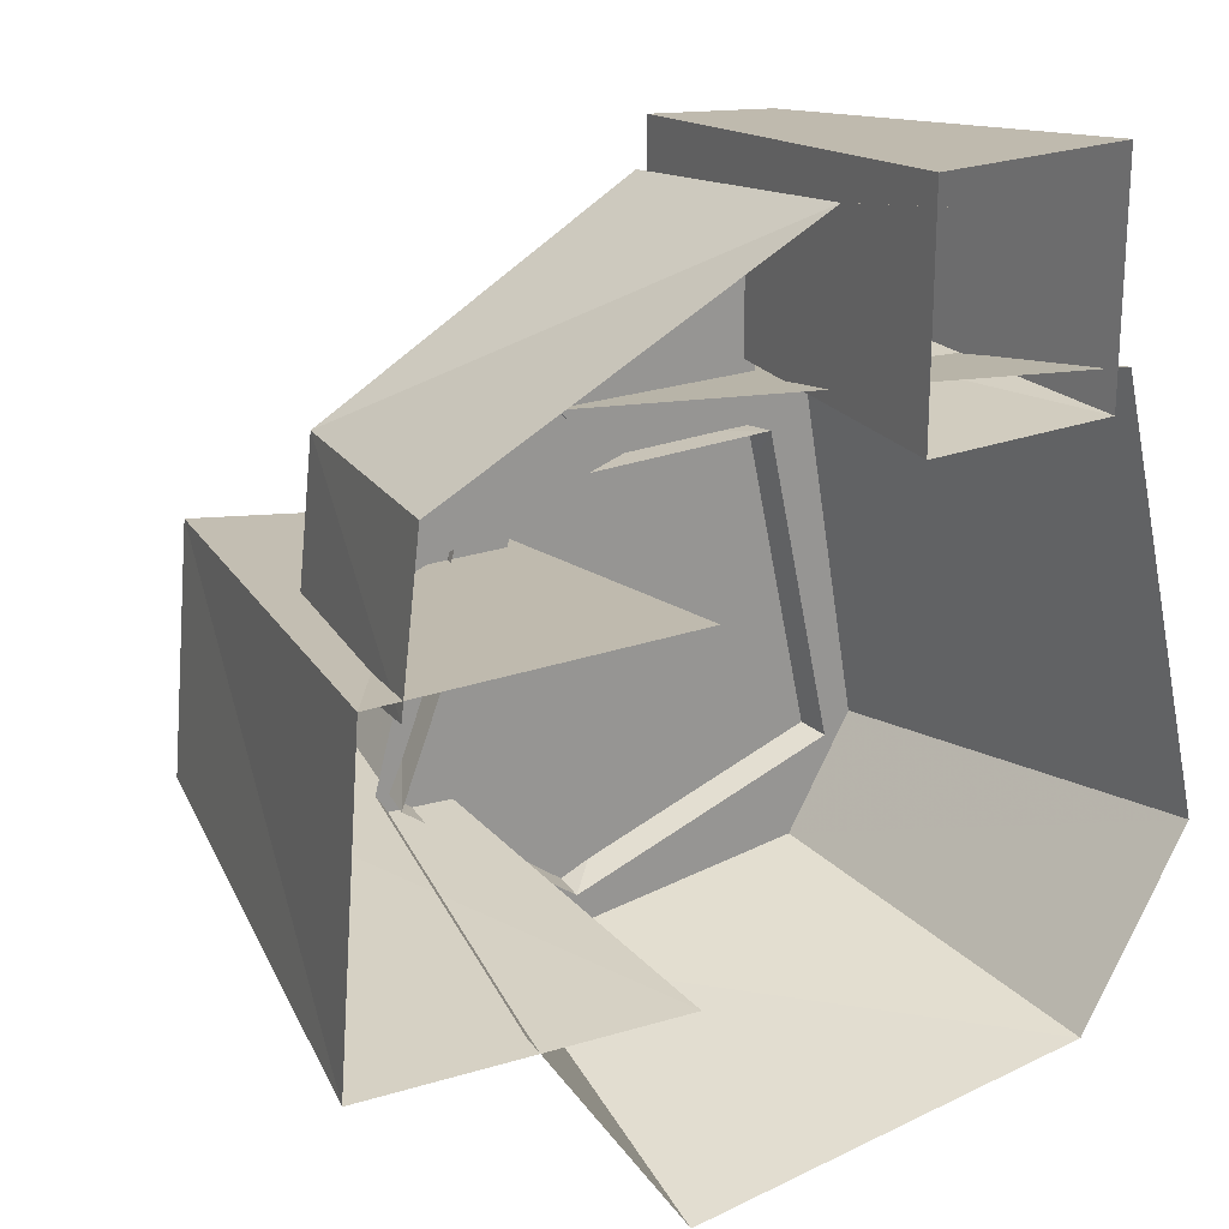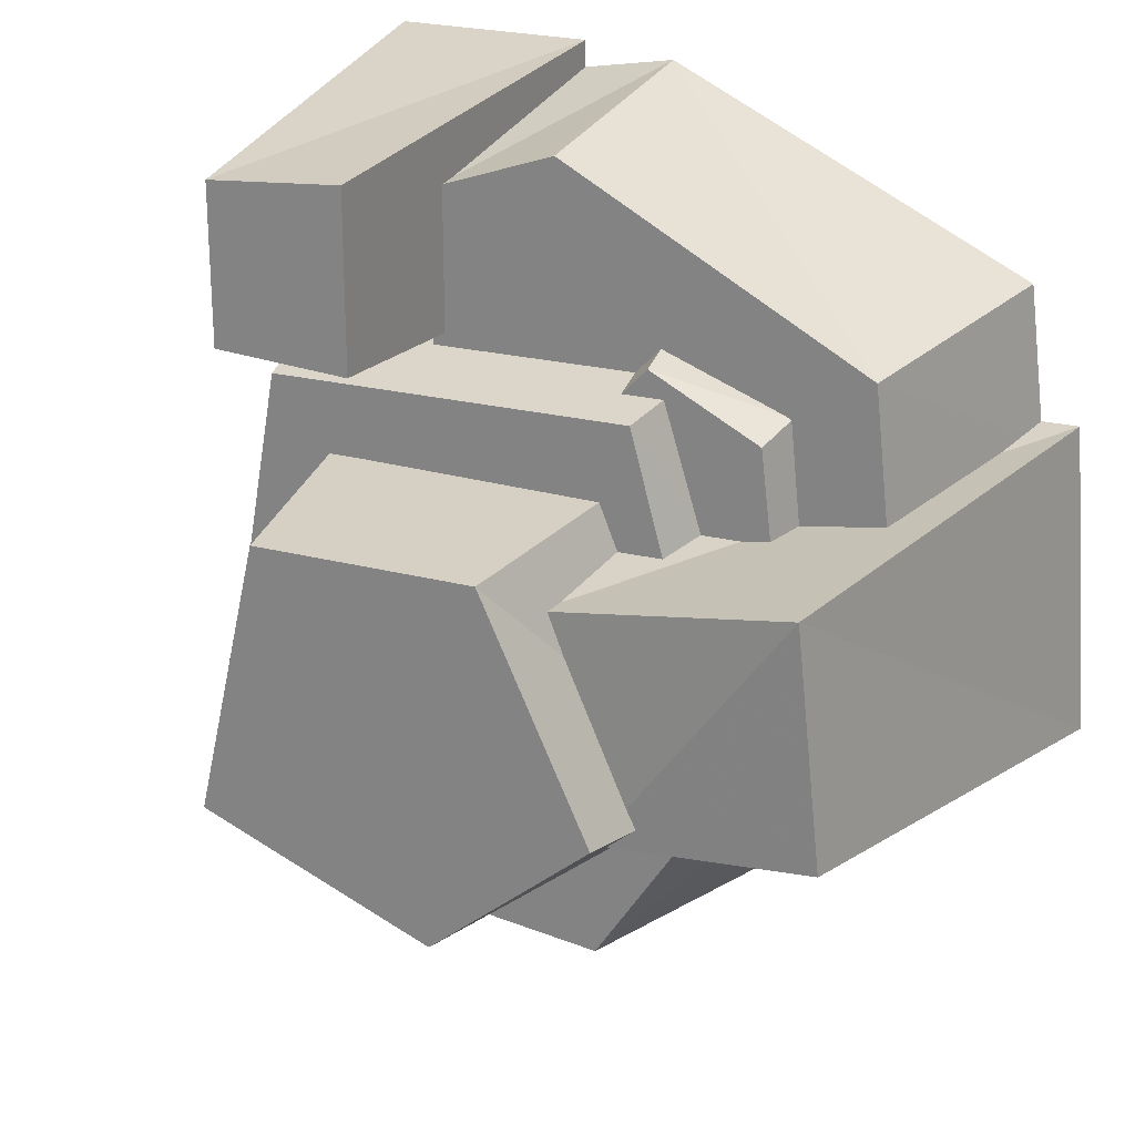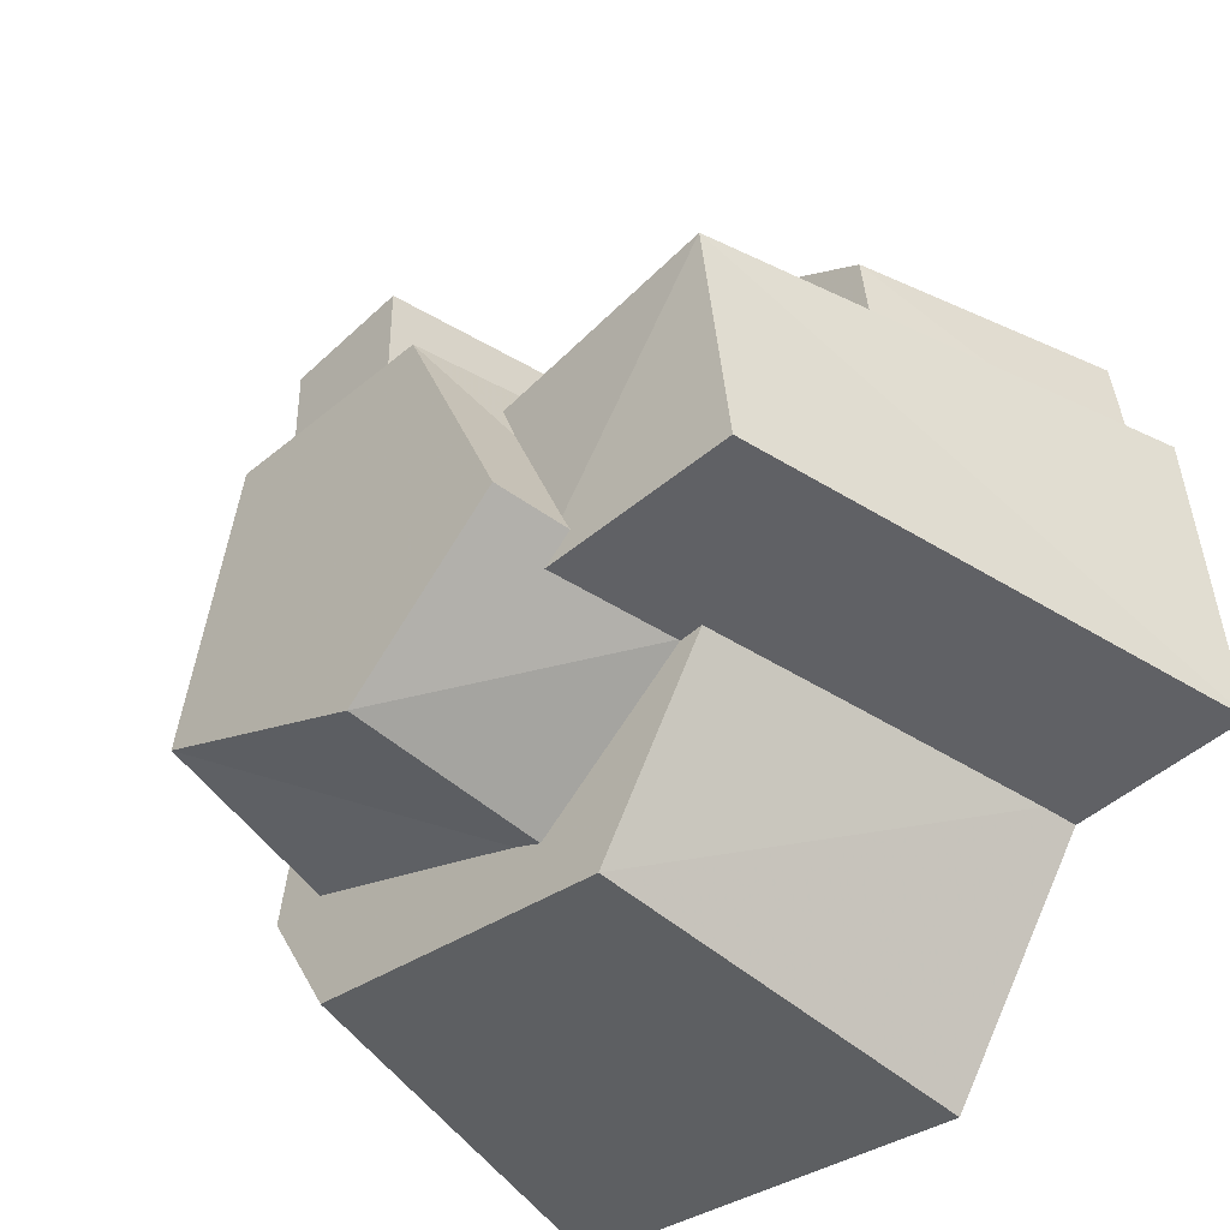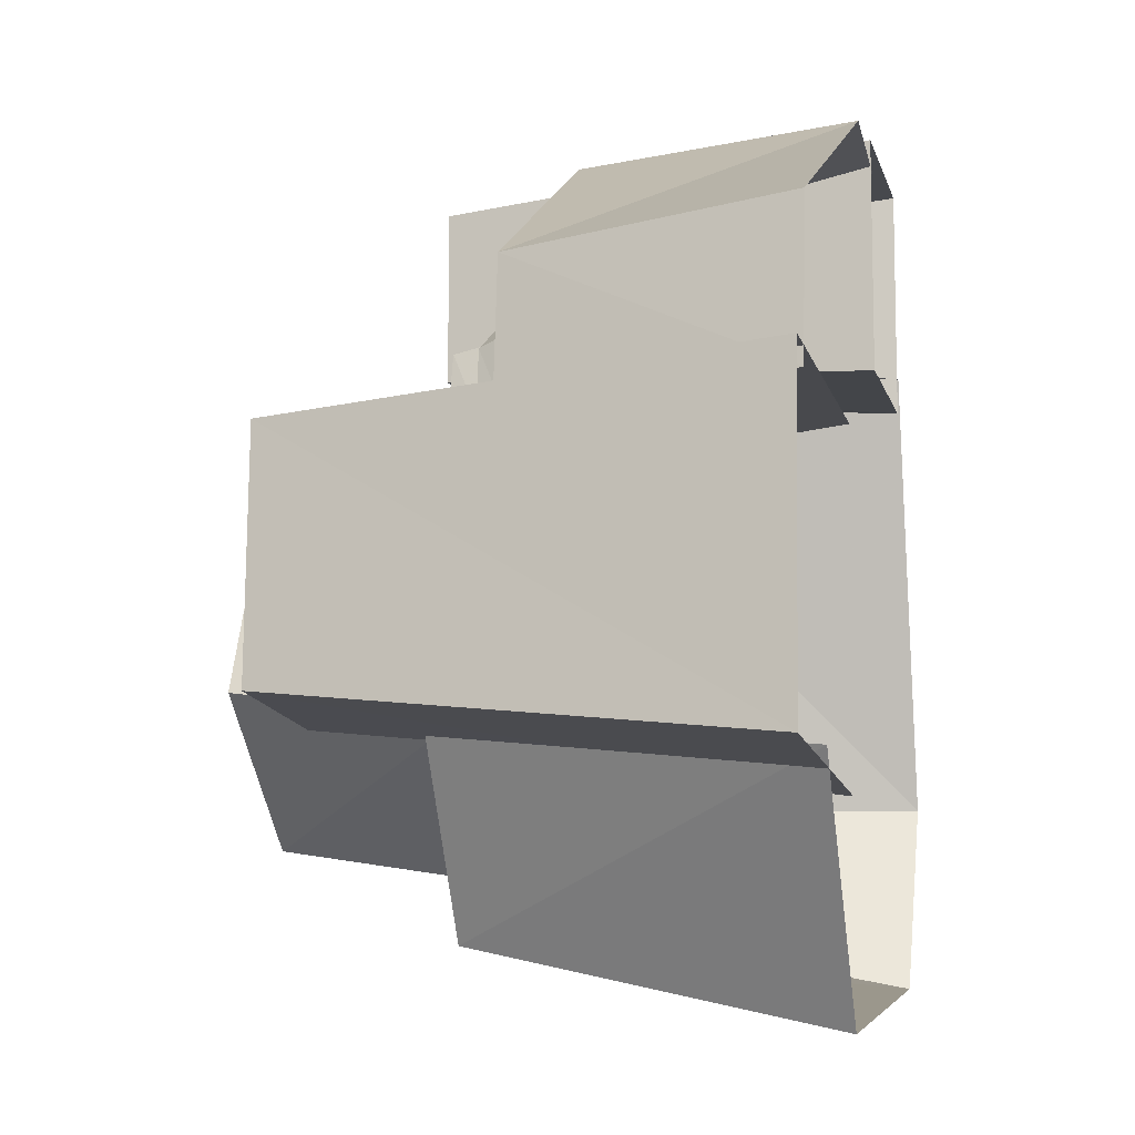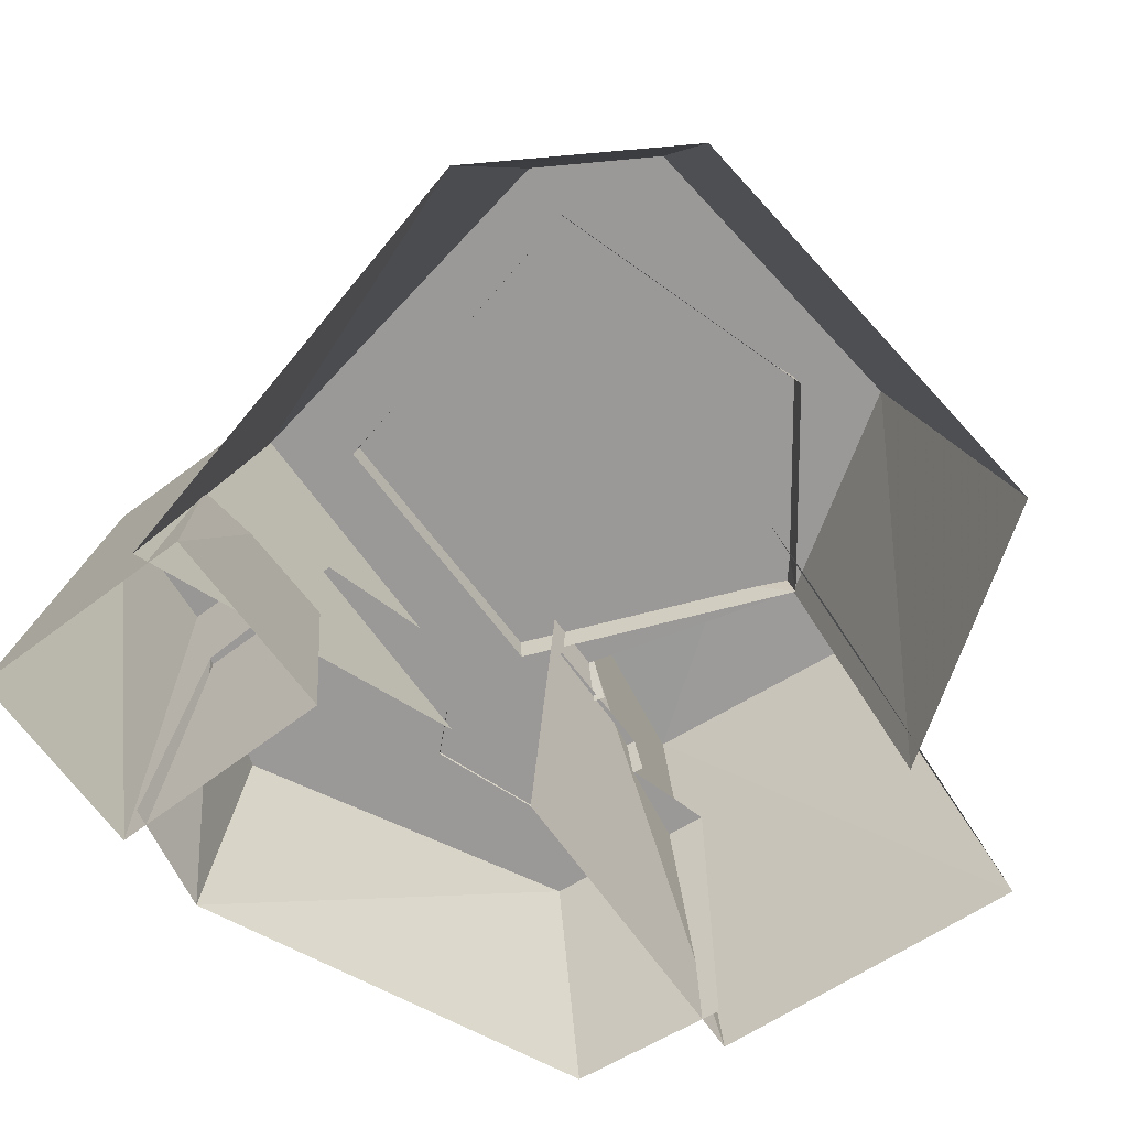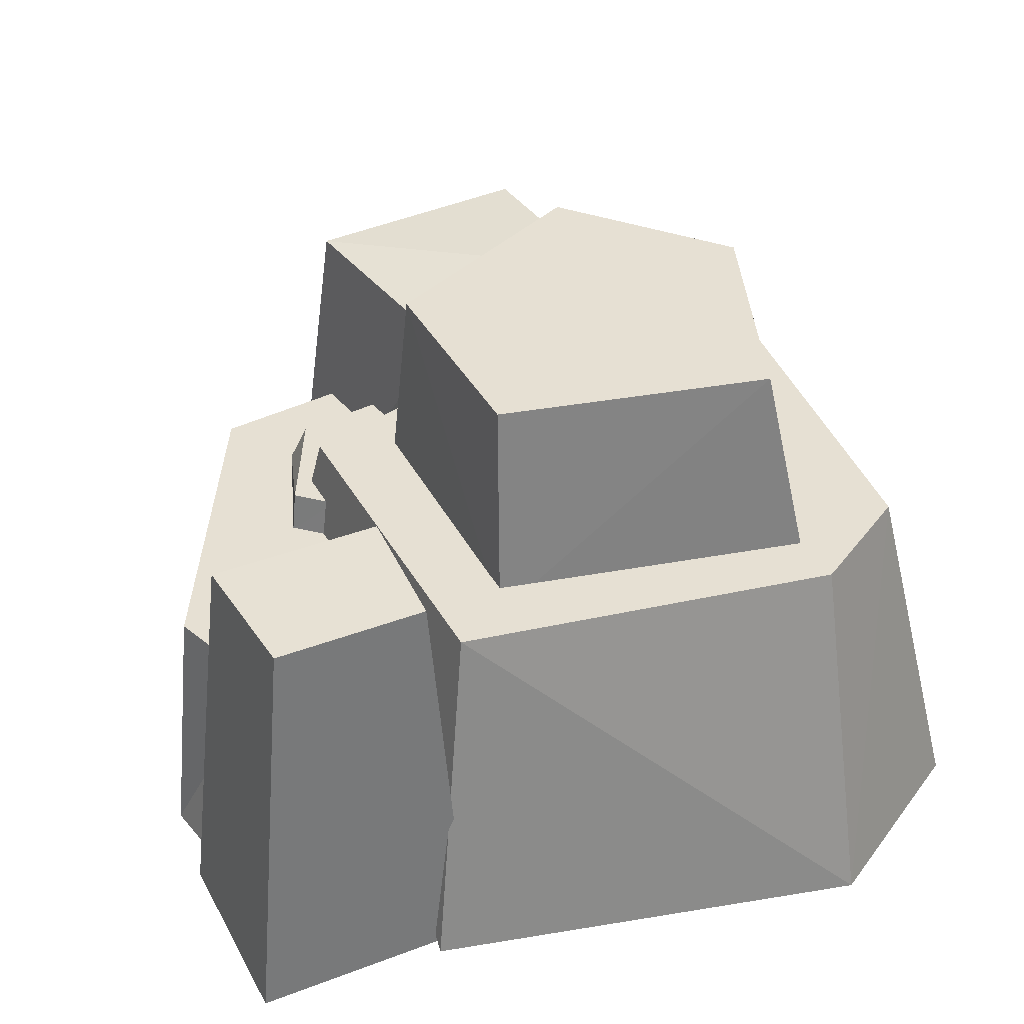
<metadata>
{"format":"obj","ext":"obj","renderer":"f3d","projection":"perspective","resolution":1024,"background":"white","views":[{"elev":22.0,"azim":-33.9,"up":"+Z"},{"elev":23.5,"azim":-155.2,"up":"+Z"},{"elev":-40.9,"azim":-134.6,"up":"+Z"},{"elev":-9.3,"azim":-76.9,"up":"+Z"},{"elev":-69.1,"azim":126.7,"up":"+Y"},{"elev":38.4,"azim":64.3,"up":"+Y"}]}
</metadata>
<code>
v  -0.8912 0.8138 0.6831
v  0.4297 0.8138 0.5791
v  -0.9497 0.8138 0.1595
v  0.0496 -0.0115 1.28
v  0.0496 0.8138 1.193
v  -1.073 -0.0115 0.7437
v  -1.132 -0.0115 0.2796
v  -0.9275 1.465 0.2674
v  -0.368 1.471 -0.4958
v  -0.9998 1.451 -0.453
v  -1.24 -0.0115 0.3358
v  -0.2713 -0.0115 0.32
v  -0.1943 1.456 0.1554
v  -0.3122 -0.0115 -0.6932
v  -1.315 -0.0115 -0.6248
v  0.4277 1.314 1.193
v  0.8453 1.307 0.6837
v  0.4277 1.314 0.6623
v  0.333 -0.0123 1.312
v  0.9401 -0.0123 1.312
v  0.8453 1.307 1.158
v  0.9401 -0.0123 0.6092
v  0.333 -0.0123 0.6092
v  -0.5933 1.095 -0.474
v  -0.4065 1.095 0.1818
v  0.7952 1.095 0.5523
v  1.006 1.095 -0.6191
v  -0.3413 0.8891 0.6
v  0.9853 -0.0115 0.7294
v  -0.3012 1.095 0.5662
v  1.315 -0.0115 -0.6141
v  0.9652 -0.0115 -1.182
v  -0.3367 -0.0115 -1.312
v  -0.2075 1.095 -1.075
v  0.7952 1.095 -0.9647
v  -0.8194 -0.0115 -0.605
v  -0.1338 1.685 0.3059
v  0.0228 1.685 -0.7949
v  -0.4568 1.685 -0.3893
v  0.6316 1.006 0.3453
v  0.849 1.006 -0.6253
v  0.719 1.685 -0.5212
v  0.5279 1.685 0.3016
v  -0.0124 1.006 -0.8989
v  -0.5649 1.006 -0.4934
v  -0.2252 1.006 0.3364
v  0.3832 -0.0115 1.222
v  0.4134 0.8138 1.066
v  -0.6172 0.9368 0.5
v  -0.1883 0.9368 0.5709
v  -0.2682 0.9368 0.2083
v  -0.6535 0.9368 0.205
v  -0.6567 0.8064 0.5451
v  -0.2693 0.8055 0.6912
v  -0.2833 0.9368 0.6722
v  -0.693 0.8052 0.2062
v  -0.1631 0.8061 0.5787
v  -0.4636 0.9119 0.1853
g w_rock_01
f 1 2 3
f 4 5 1 6
f 7 6 1 3
f 8 9 10
f 11 12 13 8
f 14 15 10 9
f 15 11 8 10
f 16 17 18
f 19 20 21 16
f 20 22 17 21
f 22 23 18 17
f 23 19 16 18
f 24 25 26 27
f 28 29 26 30
f 31 27 26 29
f 32 33 34 35
f 36 24 34 33
f 37 38 39
f 40 41 42 43
f 44 38 42 41
f 45 46 37 39
f 4 47 48 5
f 5 48 2
f 2 1 5
f 43 42 38
f 40 43 37 46
f 45 39 38 44
f 49 50 51 52
f 53 54 55 49
f 56 53 49 52
f 38 37 43
f 54 57 50 55
f 49 55 50
f 27 35 34
f 31 32 35 27
f 30 58 58 28
f 8 13 9
f 16 21 17
f 34 24 27
f 25 30 26
f 30 25 58

</code>
